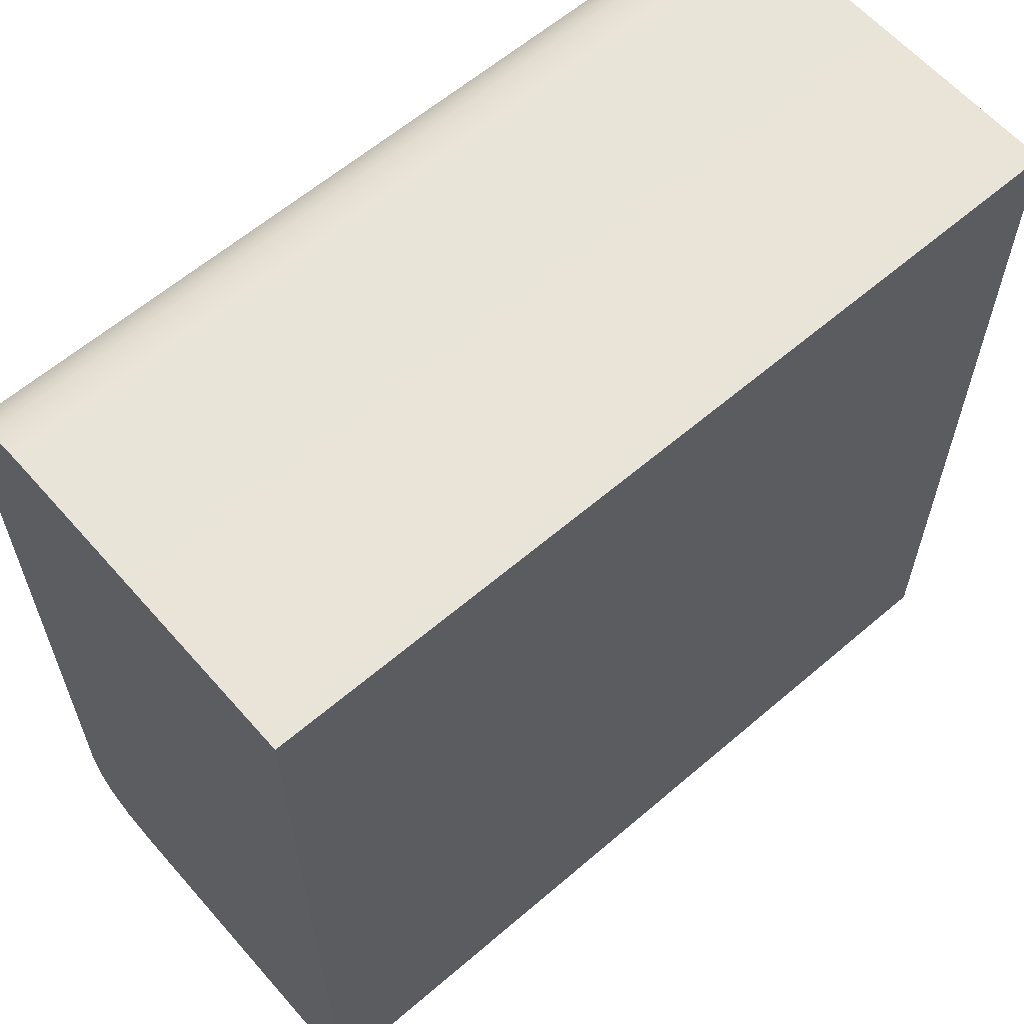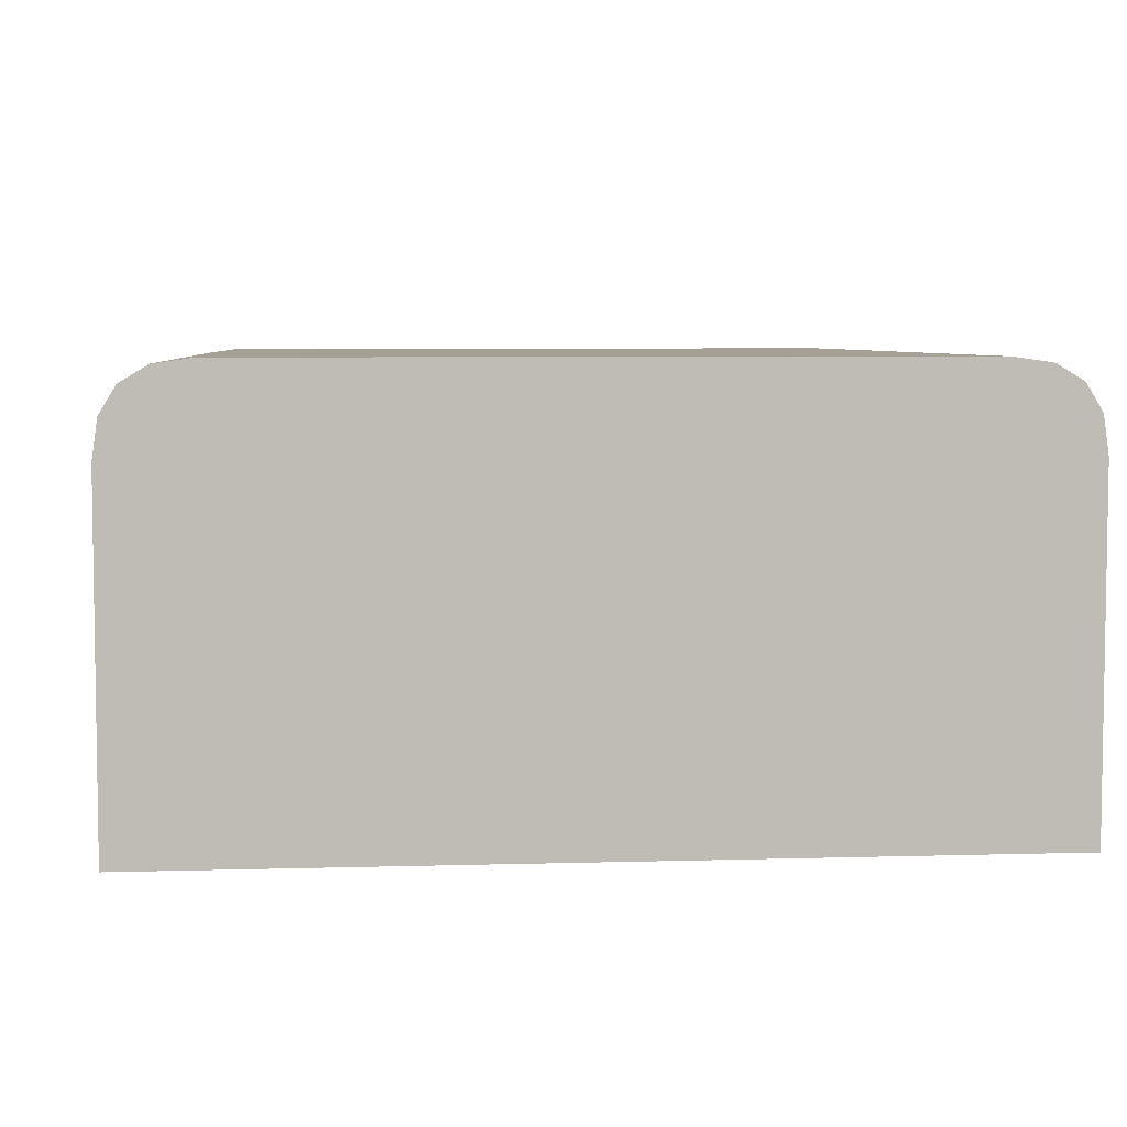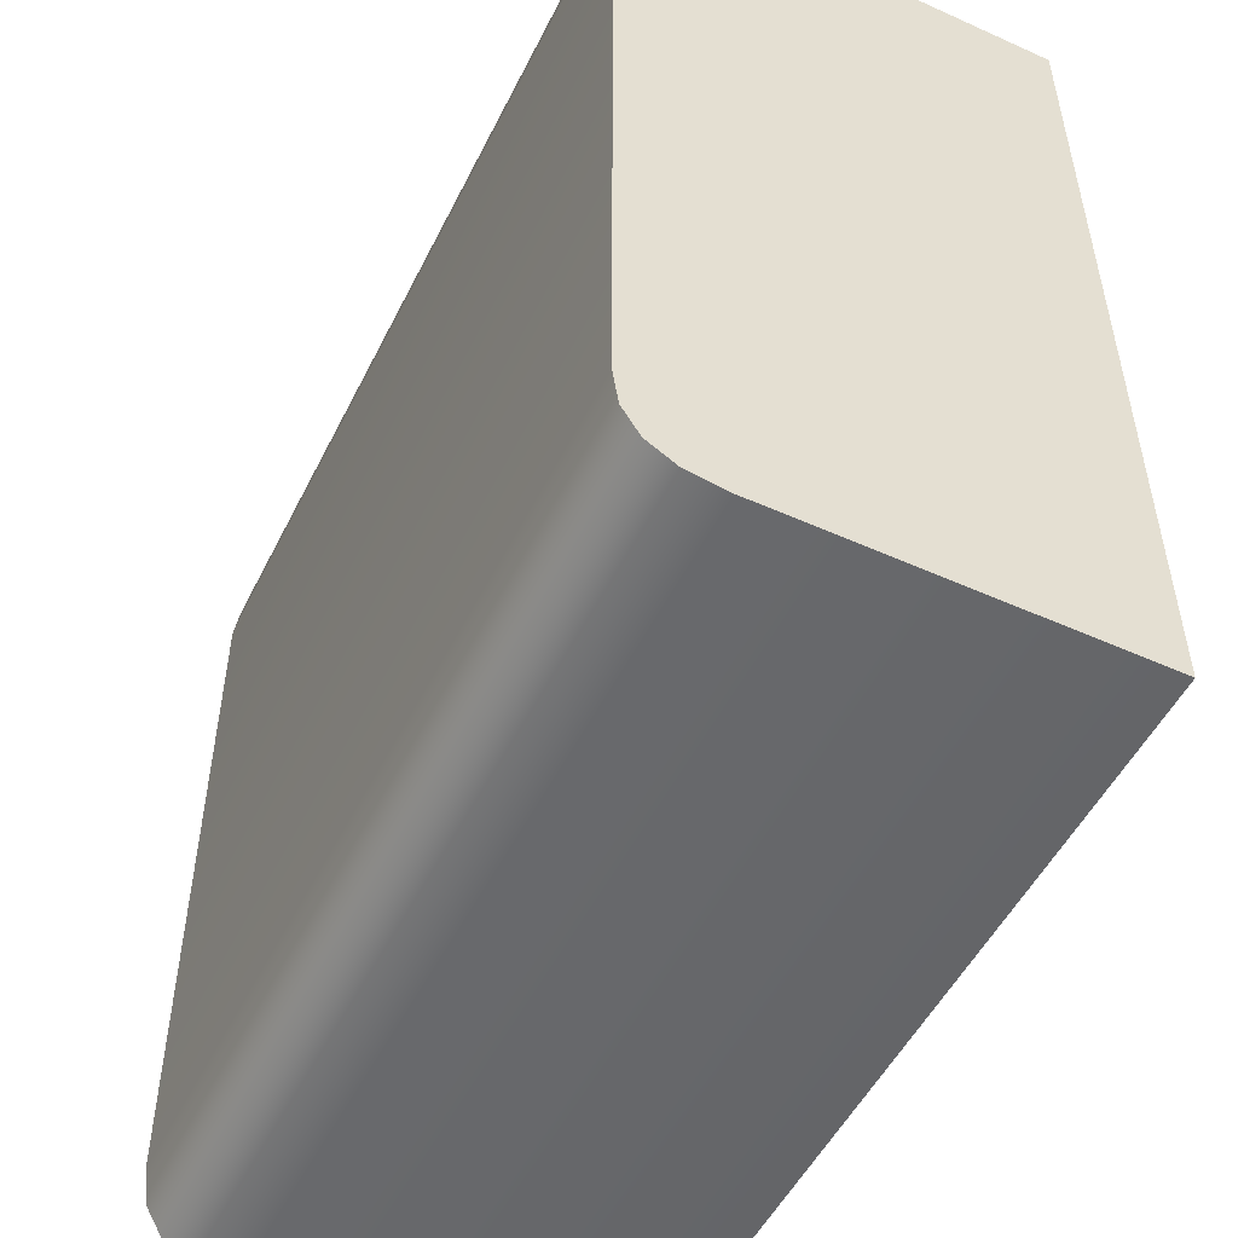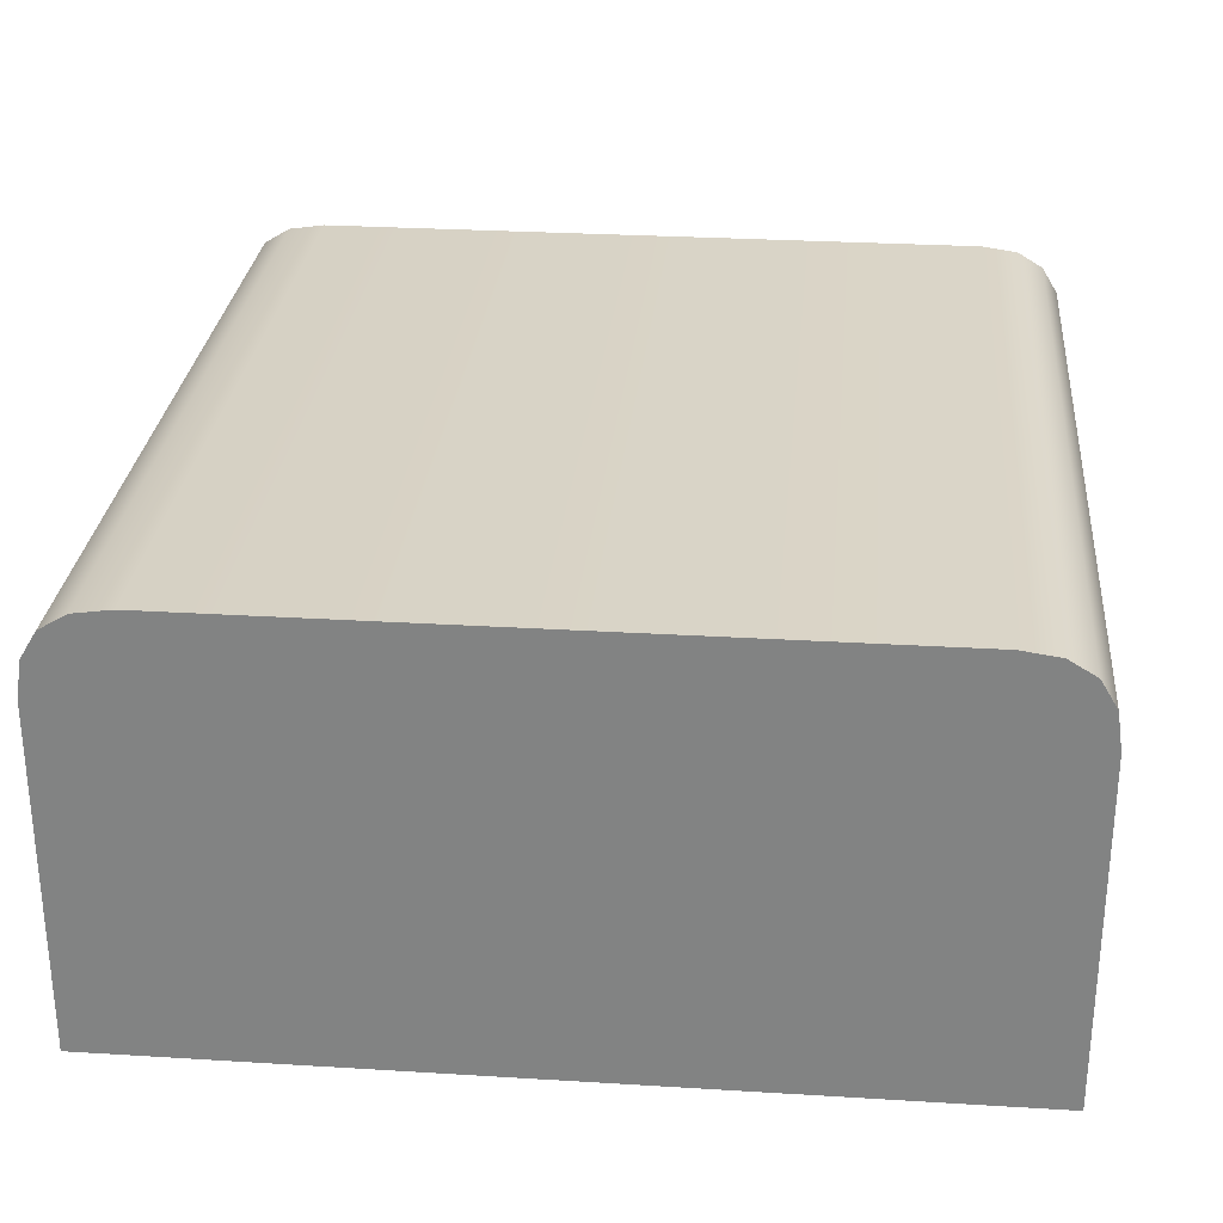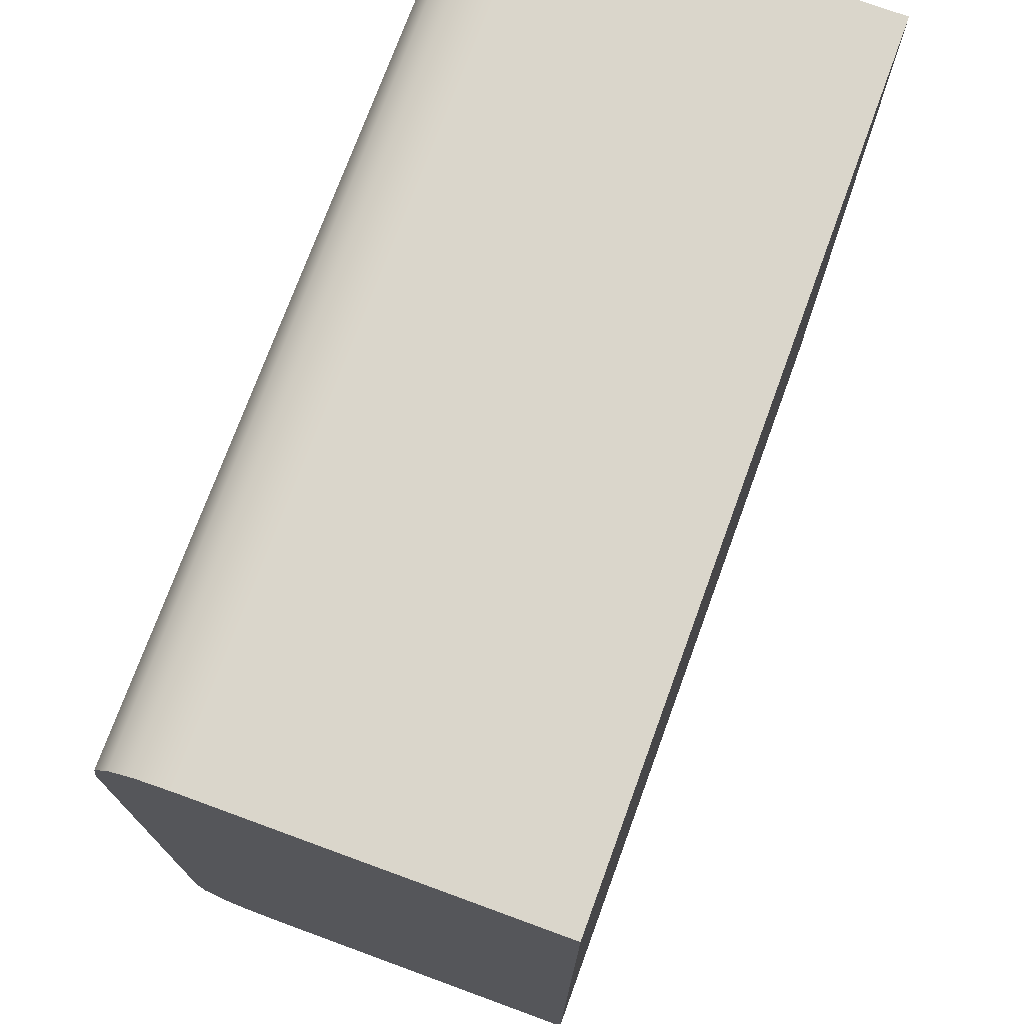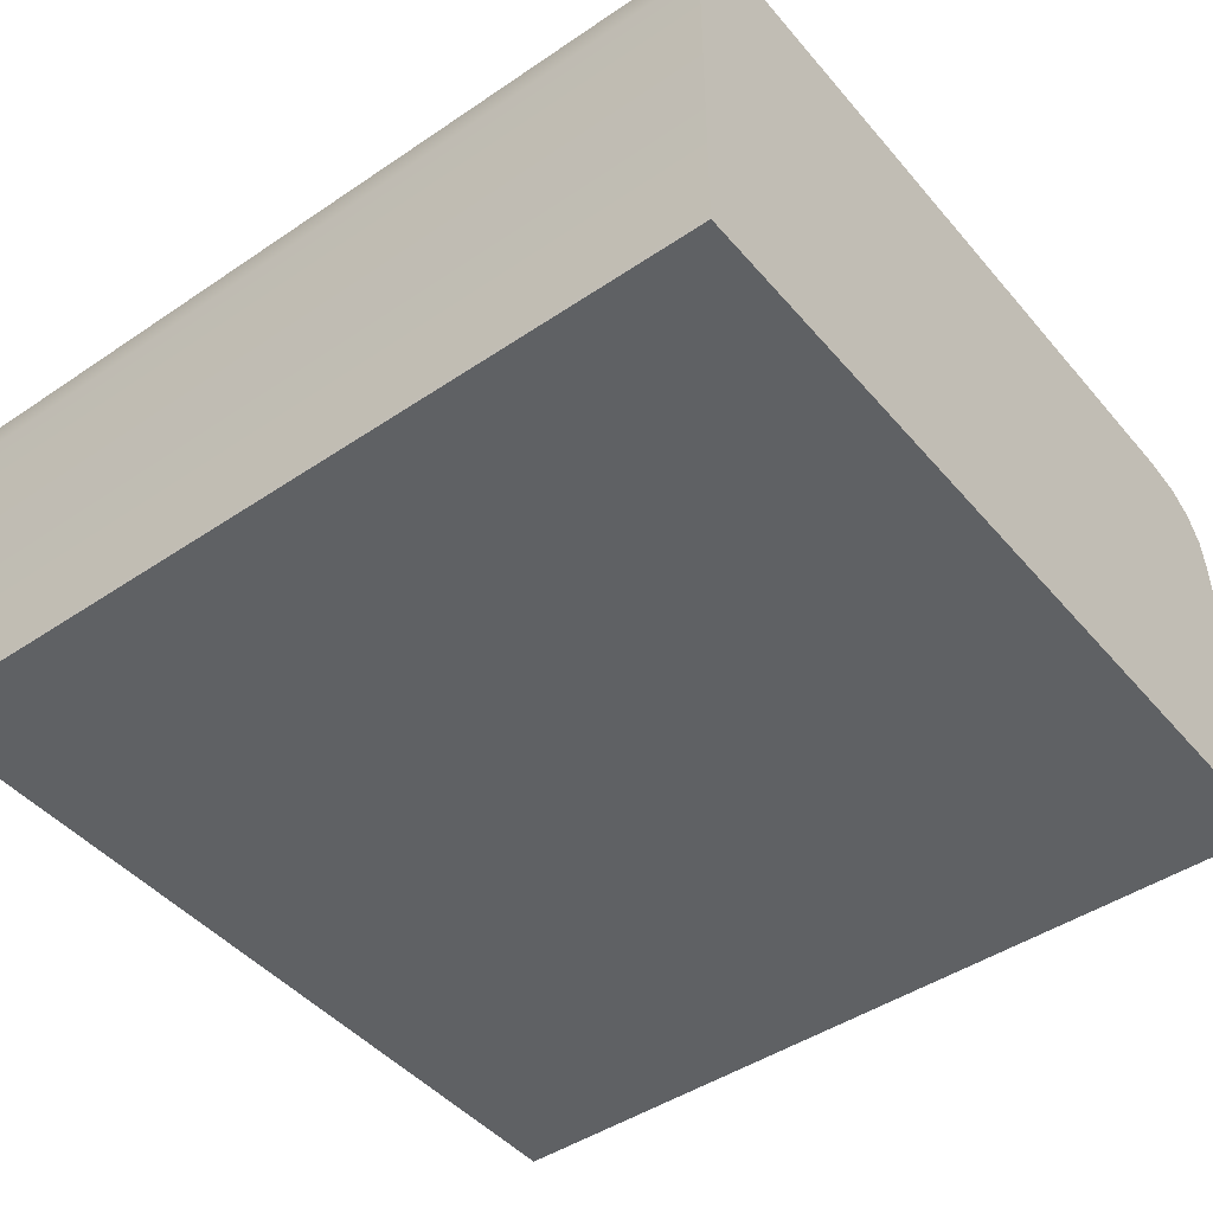
<metadata>
{"format":"obj","ext":"obj","renderer":"f3d","projection":"perspective","resolution":1024,"background":"white","views":[{"elev":61.3,"azim":-41.1,"up":"+Z"},{"elev":5.5,"azim":-95.2,"up":"+Y"},{"elev":-51.5,"azim":-116.0,"up":"+Z"},{"elev":28.3,"azim":95.3,"up":"+Y"},{"elev":73.9,"azim":-69.9,"up":"+Z"},{"elev":-45.8,"azim":-142.2,"up":"+Y"}]}
</metadata>
<code>
v  -70 -0 80
v  -70 -0 40
v  -30 -0 40
v  -30 -0 80
v  -70 20 76
v  -30 20 76
v  -30 20 44
v  -70 20 44
v  -30 16 80
v  -70 16 80
v  -30 16 40
v  -30 17.75 40.25
v  -30 19 41
v  -30 19.75 42.25
v  -30 19.75 77.75
v  -30 19 79
v  -30 17.75 79.75
v  -70 16 40
v  -70 17.75 79.75
v  -70 19 79
v  -70 19.75 77.75
v  -70 19.75 42.25
v  -70 19 41
v  -70 17.75 40.25
g Midt_block_half
f 1 2 3 4
f 5 6 7 8
f 1 4 9 10
f 3 11 12 13
f 3 13 14 7
f 4 3 7 9
f 7 6 15 16
f 7 16 17 9
f 3 2 18 11
f 1 10 19 20
f 1 20 21 5
f 2 1 5 18
f 5 8 22 23
f 5 23 24 18
f 15 6 5 21
f 22 8 7 14
f 16 15 21 20
f 17 16 20 19
f 9 17 19 10
f 23 22 14 13
f 24 23 13 12
f 18 24 12 11

</code>
